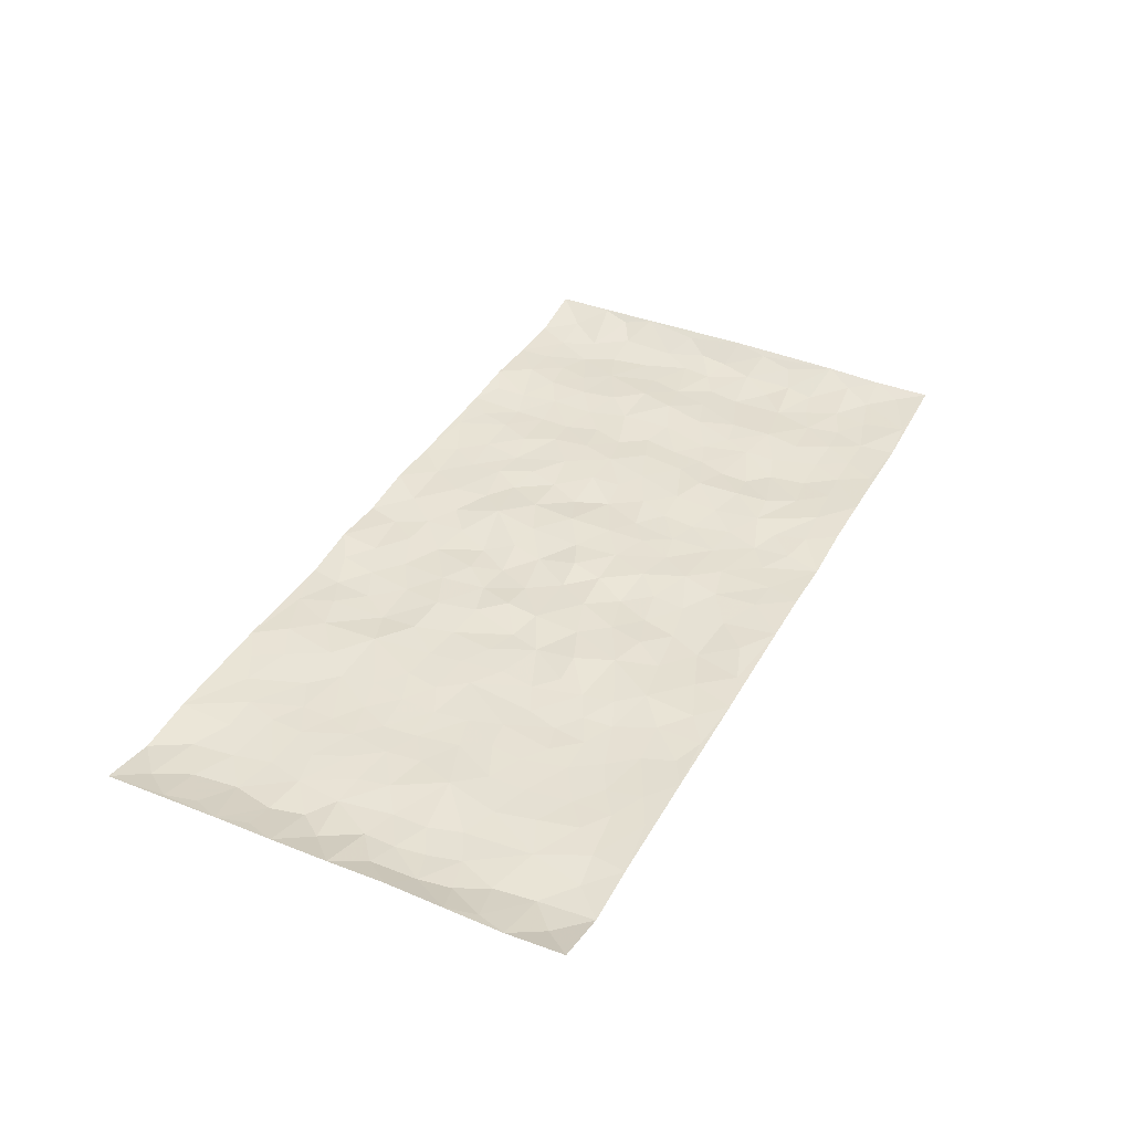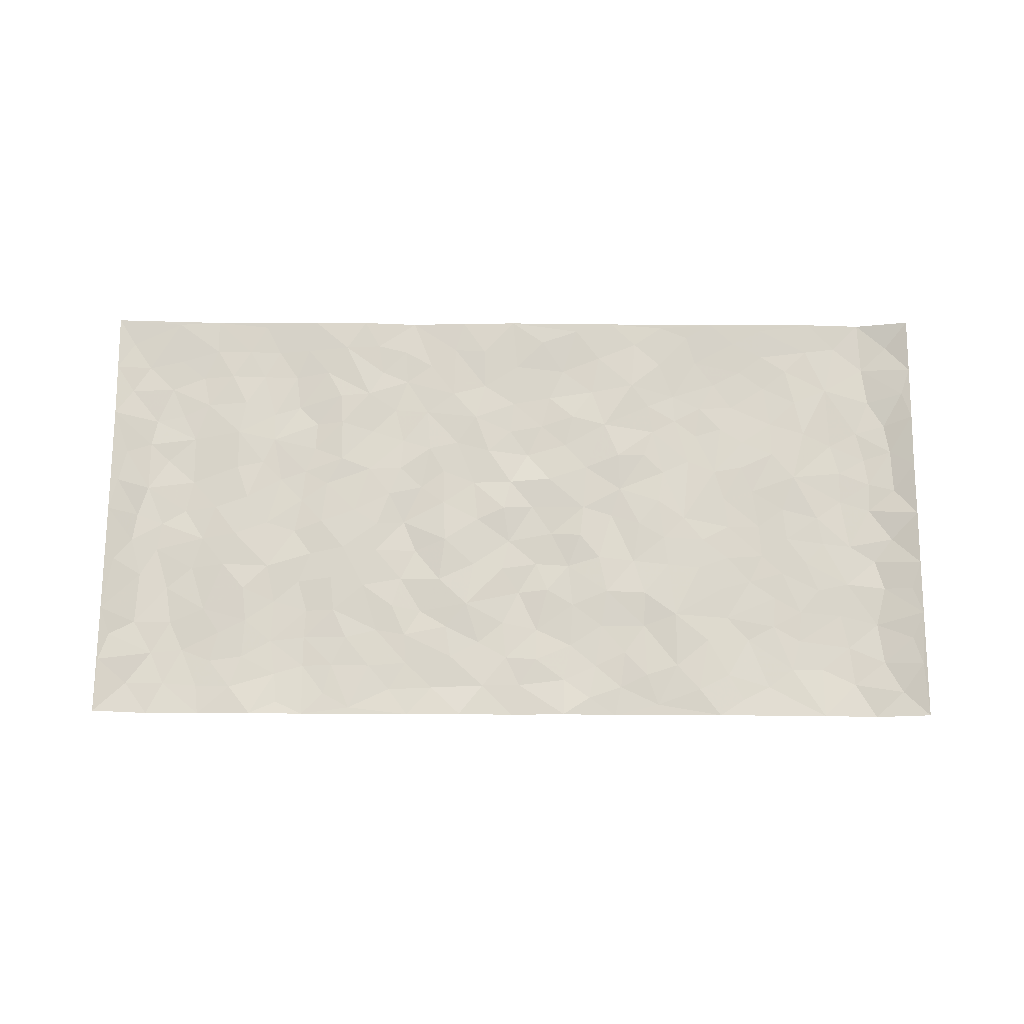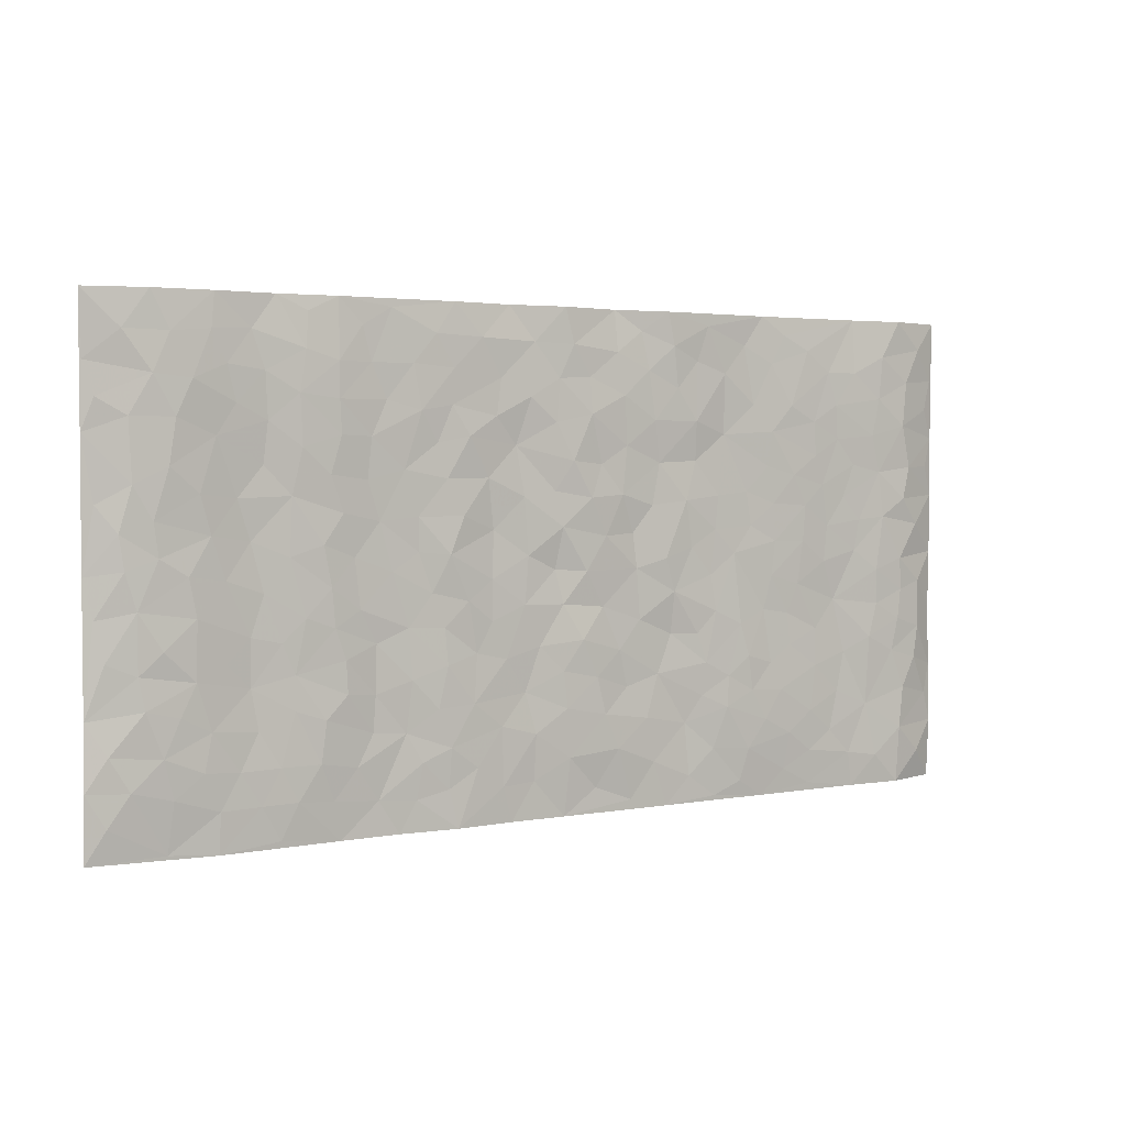
<metadata>
{"format":"obj","ext":"obj","renderer":"f3d","projection":"perspective","resolution":1024,"background":"white","views":[{"elev":39.2,"azim":-63.3,"up":"+Z"},{"elev":73.3,"azim":-179.7,"up":"+Z"},{"elev":2.7,"azim":145.8,"up":"+Y"}]}
</metadata>
<code>
v -0.9885 0.002348 0.02599
v -0.9891 0.9985 0.02015
v 0.9904 0.002092 0.01613
v 0.9885 0.9976 0.02031
v -0.8074 0.3923 -0.006385
v -0.9878 0.5 0.02263
v -0.8693 0.3578 -0.006574
v -0.0002928 0.001037 0.005894
v -0.9882 0.2513 0.02247
v -0.9344 0.3382 0.0008364
v -0.7457 0.001226 0.003297
v -0.9894 0.1266 0.02033
v -0.721 0.2921 0.002257
v -0.8694 0.001244 -0.004603
v -0.8525 0.2885 -0.00623
v -0.497 0.001154 0.004319
v -0.9684 0.1888 0.01502
v -0.2969 0.1662 0.005796
v -0.7874 0.3214 -0.006433
v -0.8753 0.1196 -0.007968
v -0.9367 0.06366 0.003072
v -0.8073 0.06348 -0.005783
v -0.6823 0.1264 0.0007606
v -0.7348 0.07432 0.000248
v -0.8863 0.2073 -0.006235
v -0.9226 0.2704 -0.001192
v -0.7807 0.1764 -0.001783
v -0.7024 0.209 0.001347
v -0.8753 0.4883 -0.006369
v -0.9866 0.3757 0.02439
v -0.7446 0.9988 0.005489
v -0.5437 0.2216 -0.004612
v 0.2638 0.1572 -0.004896
v -0.9879 0.7494 0.02215
v -0.3713 0.3927 -0.00245
v -0.7933 0.753 -0.006609
v -0.8106 0.8317 -0.007289
v -0.5895 0.4416 -0.0005146
v -0.6084 0.6054 -0.003282
v -0.4964 0.9983 0.00529
v -0.9662 0.6869 0.01501
v -0.6706 0.5621 -0.000708
v -0.3953 0.7535 0.005692
v -0.5161 0.2793 -0.003109
v -0.4656 0.2245 -0.005603
v -0.5019 0.1613 -0.005668
v -0.4544 0.6363 0.003097
v -0.3709 0.5596 0.0008054
v 0.1689 0.4737 0.0006854
v -0.3378 0.2203 0.0004316
v -0.2118 0.6107 0.001465
v -0.3797 0.6289 0.002027
v -0.3062 0.0571 0.002899
v -0.636 0.7105 -0.00383
v -0.3997 0.1936 -0.005541
v -0.8832 0.6178 -0.007329
v -0.03741 0.3484 -0.007369
v 0.05884 0.3394 0.002665
v 0.3023 0.4515 0.0007356
v -0.0955 0.5515 -0.00262
v -0.1662 0.556 0.006138
v 0.09411 0.6304 0.002877
v -0.6414 0.3455 0.001626
v -0.7588 0.5738 -0.00324
v -0.9614 0.8101 0.01348
v -0.5676 0.1284 -0.003738
v -0.3726 0.01162 0.003071
v -0.8057 0.4658 -0.007947
v -0.6257 0.1716 -0.00254
v -0.623 0.01762 0.002792
v -0.2482 0.001437 0.00297
v -0.6243 0.0875 -0.0006354
v -0.5544 0.05253 0.0005865
v -0.4374 0.03669 0.0009308
v -0.4572 0.1032 -0.00411
v -0.9028 0.6858 -0.002976
v -0.9809 0.8739 0.01854
v -0.7468 0.5089 -0.001821
v -3.716e-05 0.999 -0.001076
v -0.8137 0.6753 -0.004925
v -0.5694 0.3144 -0.0005779
v -0.5196 0.4605 -0.0002052
v 0.007701 0.5711 -0.003049
v -0.04876 0.483 -0.003098
v 0.004238 0.4197 0.001272
v -0.1252 0.1274 -0.004769
v -0.5771 0.6699 -0.003961
v -0.9267 0.5624 0.0006724
v -0.7422 0.691 -0.002598
v -0.4546 0.2964 -0.00679
v -0.6401 0.2666 -0.0005514
v -0.5082 0.6883 -0.0001673
v -0.1744 0.4849 0.003624
v -0.265 0.4358 -0.001707
v -0.656 0.6489 -0.002455
v -0.0112 0.1168 -1.589e-07
v -0.4204 0.5099 0.0003198
v -0.3472 0.2876 -0.001966
v -0.2425 0.5036 -0.004304
v -0.1816 0.3819 0.003336
v -0.9879 0.6245 0.02162
v -0.7148 0.6226 -0.001469
v -0.8238 0.5796 -0.007118
v -0.367 0.1096 0.0004474
v -0.5286 0.5327 -0.0004354
v -0.6925 0.4055 0.004391
v -0.1304 0.3239 0.0004165
v -0.1497 0.249 0.002856
v -0.5249 0.6113 -0.0002547
v 0.1106 0.7295 0.007526
v -0.002925 0.2148 -0.002429
v -0.0727 0.273 -0.005433
v 0.005642 0.2884 -0.002298
v -0.4347 0.3632 -0.004968
v -0.198 0.1836 0.0001644
v -0.6629 0.4874 -0.0001504
v -0.5638 0.3805 0.001486
v -0.4985 0.391 4.928e-05
v -0.3107 0.524 0.0006313
v -0.2616 0.35 0.006806
v -0.3592 0.4668 0.0004671
v -0.2281 0.2705 0.005547
v -0.09056 0.4114 0.002116
v -0.6027 0.5309 -0.002456
v -0.09227 0.1978 -0.005316
v -0.2159 0.09334 0.0008304
v -0.4037 0.2576 -0.004892
v -0.9381 0.4381 0.00449
v -0.8784 0.4208 -0.005252
v 0.09435 0.4225 0.0004232
v 0.2116 0.2376 -0.003143
v 0.08481 0.5166 0.002969
v 0.0206 0.488 0.006844
v 0.1693 0.3928 -5.206e-05
v 0.8014 0.4968 -0.008863
v 0.2238 0.4337 -0.003587
v 0.2707 0.3133 -0.003876
v 0.1637 0.5675 0.005148
v 0.1237 0.9987 0.01106
v -0.2957 0.6195 -0.001108
v 0.4308 0.8808 0.0004488
v 0.4974 0.9994 0.002493
v -0.2162 0.7807 -0.001849
v -0.05854 0.8642 -0.0002487
v -0.3254 0.3481 7.559e-05
v -0.4651 0.5655 0.002119
v -0.07509 0.05237 0.005212
v -0.1602 0.02174 0.003449
v 0.1242 0.00184 0.003164
v 0.01393 0.8603 -0.0007555
v -0.01567 0.6998 -0.006713
v 0.4283 0.1963 0.003783
v 0.3469 0.2898 -0.001032
v 0.6006 0.5265 -0.0009324
v 0.5331 0.5472 -0.004121
v 0.4625 0.1347 0.001279
v 0.5304 0.2271 -0.006302
v 0.4209 0.3616 0.00383
v 0.02374 0.6407 0.0003907
v -0.05885 0.6274 -0.007016
v -0.1472 0.7297 -0.0007237
v -0.08612 0.693 1.13e-05
v -0.06009 0.7912 -0.005179
v -0.1369 0.633 -0.001291
v 0.02188 0.7749 -0.002433
v 0.2483 0.9993 0.003923
v -0.01887 0.927 -0.002114
v -0.272 0.8458 -0.003064
v -0.2014 0.8799 -0.00119
v -0.3193 0.7801 -0.00341
v -0.2473 0.9982 -0.00464
v -0.2299 0.696 0.003036
v -0.3212 0.6997 0.00367
v -0.1411 0.8296 -0.002891
v -0.1238 0.9981 0.009808
v 0.2209 0.7467 -0.004649
v 0.1767 0.6676 0.001771
v 0.3318 0.5955 0.001366
v 0.2657 0.523 -0.007065
v 0.2701 0.6664 -0.002668
v 0.4307 0.745 0.0004372
v 0.3609 0.6837 0.001096
v 0.2897 0.7341 0.0003575
v 0.06903 0.9294 0.003244
v 0.07999 0.8235 -0.0007015
v 0.147 0.8585 0.002651
v 0.2536 0.8742 -0.001628
v 0.326 0.7942 -0.003307
v 0.2357 0.5959 -0.005765
v -0.8933 0.868 -0.002725
v -0.6922 0.8168 -0.0034
v -0.8809 0.775 -0.006711
v -0.8678 0.999 -0.004631
v -0.9329 0.9401 0.003561
v -0.821 0.9218 -0.006698
v -0.7437 0.8857 -0.003852
v -0.6144 0.9295 -0.0007889
v -0.6721 0.8862 -0.001371
v -0.6972 0.7458 -0.002539
v -0.5688 0.8144 -0.004493
v -0.6311 0.7813 -0.003899
v -0.5187 0.9009 0.001242
v -0.3965 0.8778 0.002178
v -0.5533 0.9602 0.00197
v -0.4716 0.8158 0.002183
v -0.4489 0.936 0.004961
v -0.3498 0.9725 -0.001067
v -0.5192 0.7604 -0.002479
v -0.3242 0.9008 0.0007916
v -0.2617 0.9301 -0.004756
v 0.1584 0.7854 0.0006542
v 0.258 0.8052 -0.001161
v 0.1904 0.9343 0.0002599
v 0.3987 0.8129 0.0009007
v 0.3421 0.8817 -0.001174
v 0.3873 0.9835 0.00225
v 0.2925 0.9386 -0.001355
v 0.4484 0.9491 0.0011
v 0.3867 0.4937 0.003006
v 0.3308 0.5292 0.002473
v 0.4912 0.6044 -0.002156
v 0.4388 0.6651 0.002627
v 0.4124 0.5883 0.004414
v 0.3582 0.1902 0.00292
v 0.4886 0.3346 -0.003952
v 0.4671 0.5227 0.001555
v 0.3524 0.3881 0.00197
v -0.1255 0.9145 0.001071
v -0.1858 0.9575 0.003018
v 0.3251 0.1331 -0.002051
v 0.6204 0.01376 0.0009515
v 0.2045 0.3332 0.0001188
v 0.2759 0.3848 -0.0009204
v 0.5919 0.2472 -0.002122
v 0.7449 0.999 0.0003859
v 0.9853 0.2506 0.02362
v 0.4995 0.8129 -0.004956
v 0.7276 0.4872 -0.001649
v 0.4957 0.7474 -0.004408
v 0.9841 0.4997 0.0281
v 0.6784 0.2935 0.002722
v 0.5172 0.4682 -0.00412
v 0.7875 0.3107 -0.007763
v 0.5698 0.4154 -0.003814
v 0.4968 0.001368 0.005091
v 0.09137 0.2517 0.004863
v 0.5125 0.07638 0.0007558
v 0.1368 0.3186 0.0007175
v 0.4232 0.2667 0.003906
v 0.8843 0.265 -0.007167
v 0.6507 0.4618 0.003587
v 0.5861 0.08133 -0.00275
v 0.4562 0.426 0.0004014
v 0.6161 0.3714 0.000827
v 0.2911 0.2325 -0.004194
v 0.4853 0.2714 -0.00444
v 0.2681 0.07844 -0.002268
v 0.3724 0.001796 0.005311
v 0.2487 0.00186 -0.004863
v 0.2038 0.1143 -0.002622
v 0.06872 0.1691 0.0008617
v 0.1469 0.1893 0.0004171
v 0.6211 0.1468 -0.002424
v 0.7861 0.4228 -0.008716
v 0.7578 0.2207 -0.005214
v 0.6597 0.07985 -0.001382
v 0.6784 0.3844 0.001592
v 0.7274 0.3389 -0.002366
v 0.8961 0.326 -0.003956
v 0.7554 0.5677 -0.00345
v 0.7013 0.1448 -0.00163
v 0.7731 0.1493 -0.007064
v 0.8503 0.3673 -0.009488
v 0.9513 0.3495 0.01105
v 0.8965 0.4384 -0.004224
v 0.5904 0.3125 -0.0003404
v 0.8308 0.1054 -0.00461
v 0.3371 0.06323 0.001433
v 0.417 0.06858 0.005657
v 0.07161 0.07718 0.004389
v 0.1444 0.07203 0.0006222
v 0.9861 0.7485 0.02403
v 0.7414 0.07827 -0.003493
v 0.6641 0.2151 0.0008
v 0.9677 0.4245 0.01998
v 0.9177 0.5087 -0.0006002
v 0.8185 0.25 -0.008077
v 0.5407 0.1477 -0.004981
v 0.744 0.0005602 -0.00162
v 0.5104 0.3941 -0.004264
v 0.9515 0.06395 0.007286
v 0.9886 0.1268 0.0162
v 0.8505 0.1798 -0.007487
v 0.9096 0.1245 -0.0005926
v 0.84 0.008722 0.004724
v 0.9478 0.1886 0.006112
v 0.6759 0.5559 0.005839
v 0.7023 0.6333 0.00357
v 0.5946 0.6366 0.0009648
v 0.837 0.6912 -0.01003
v 0.6415 0.7723 0.001909
v 0.965 0.6241 0.01804
v 0.778 0.6419 -0.006096
v 0.8664 0.5947 -0.00744
v 0.7443 0.7443 -0.002323
v 0.8569 0.5302 -0.007415
v 0.9272 0.5735 0.001906
v 0.9033 0.659 -0.003252
v 0.6501 0.6932 0.004626
v 0.5748 0.7246 -0.003316
v 0.5178 0.675 -0.003815
v 0.8651 0.852 -0.006902
v 0.723 0.8715 -0.003047
v 0.8235 0.7767 -0.00974
v 0.909 0.7773 -0.001494
v 0.7917 0.8443 -0.01019
v 0.9845 0.8731 0.02117
v 0.7048 0.803 -0.001848
v 0.9644 0.8103 0.01343
v 0.7528 0.9319 -0.003787
v 0.8675 0.9985 -0.003101
v 0.6213 0.9989 0.008869
v 0.8324 0.9258 -0.007645
v 0.9188 0.9276 0.002439
v 0.6721 0.9351 0.003303
v 0.5658 0.9024 -0.001457
v 0.4997 0.8825 -0.004398
v 0.5594 0.9707 0.002377
v 0.579 0.8227 -0.003061
v 0.6464 0.8614 0.001145
f 29 6 128
f 12 21 20
f 26 10 9
f 55 45 46
f 27 19 15
f 26 9 17
f 101 6 88
f 12 1 21
f 7 15 19
f 125 86 96
f 84 123 85
f 129 29 128
f 25 27 15
f 12 20 17
f 73 75 66
f 22 14 11
f 26 17 25
f 9 12 17
f 25 15 26
f 5 129 7
f 52 146 48
f 55 18 50
f 7 19 5
f 20 27 25
f 124 82 105
f 41 76 34
f 20 14 22
f 14 20 21
f 14 21 1
f 24 22 11
f 24 27 22
f 72 66 69
f 69 32 91
f 70 24 11
f 24 23 27
f 17 20 25
f 27 20 22
f 10 15 7
f 10 26 15
f 23 28 27
f 27 13 19
f 28 23 69
f 13 27 28
f 119 121 94
f 10 7 129
f 6 30 128
f 9 10 30
f 36 192 80
f 80 102 89
f 118 81 44
f 64 103 78
f 115 126 86
f 45 32 46
f 91 63 13
f 129 68 29
f 95 87 54
f 95 54 199
f 202 40 204
f 82 97 105
f 29 88 6
f 18 55 104
f 148 126 71
f 38 82 124
f 50 18 122
f 117 82 38
f 5 19 106
f 82 117 118
f 80 64 102
f 127 45 55
f 194 77 190
f 98 35 114
f 39 124 105
f 127 50 98
f 106 19 13
f 66 75 46
f 39 95 42
f 63 117 38
f 95 89 102
f 101 56 76
f 51 140 99
f 18 53 126
f 62 83 132
f 45 127 90
f 112 113 57
f 103 29 68
f 130 85 58
f 109 39 105
f 35 94 121
f 113 246 58
f 151 165 163
f 120 100 94
f 114 127 98
f 192 190 65
f 95 39 87
f 36 191 37
f 67 104 74
f 56 101 88
f 13 63 106
f 192 34 76
f 268 241 243
f 108 115 125
f 93 84 60
f 133 84 85
f 156 288 157
f 101 76 41
f 80 103 64
f 105 97 146
f 99 61 51
f 92 109 47
f 125 96 111
f 158 227 153
f 75 104 55
f 69 66 32
f 81 91 32
f 106 78 68
f 42 64 78
f 77 34 65
f 24 70 72
f 75 73 16
f 16 71 67
f 2 34 77
f 13 28 91
f 103 56 88
f 56 80 76
f 72 69 23
f 11 16 70
f 16 73 70
f 16 67 74
f 115 18 126
f 24 72 23
f 73 72 70
f 16 74 75
f 72 73 66
f 32 45 44
f 84 83 60
f 66 46 32
f 78 106 116
f 117 63 81
f 67 53 104
f 103 68 78
f 69 91 28
f 36 80 89
f 106 38 116
f 106 68 5
f 81 118 117
f 62 132 138
f 32 44 81
f 53 67 71
f 57 58 85
f 123 100 107
f 93 60 61
f 33 230 224
f 8 96 147
f 132 133 130
f 140 48 119
f 93 100 123
f 122 98 50
f 164 60 160
f 53 71 126
f 125 112 108
f 193 194 195
f 75 55 46
f 63 91 81
f 56 103 80
f 196 198 31
f 18 104 53
f 121 48 97
f 38 106 63
f 118 97 82
f 97 35 121
f 51 172 140
f 130 134 49
f 87 39 109
f 288 252 263
f 97 114 35
f 47 43 92
f 57 113 58
f 248 130 58
f 34 101 41
f 114 90 127
f 116 124 42
f 145 94 35
f 118 114 97
f 167 79 175
f 98 145 35
f 85 123 57
f 43 47 52
f 199 36 89
f 42 78 116
f 159 83 62
f 88 29 103
f 74 104 75
f 118 44 90
f 173 140 172
f 42 95 102
f 190 192 37
f 65 190 77
f 89 95 199
f 125 111 112
f 92 87 109
f 18 115 122
f 177 180 176
f 112 57 107
f 109 105 146
f 93 94 100
f 285 286 275
f 96 86 147
f 137 232 131
f 57 123 107
f 87 92 208
f 49 134 136
f 132 130 49
f 161 164 162
f 50 127 55
f 122 108 107
f 122 107 100
f 48 140 52
f 118 90 114
f 99 119 94
f 123 84 93
f 36 37 192
f 48 121 119
f 120 122 100
f 39 42 124
f 38 124 116
f 248 58 246
f 44 45 90
f 98 122 120
f 146 52 47
f 94 93 99
f 168 209 170
f 212 183 188
f 202 197 200
f 42 102 64
f 107 108 112
f 99 93 61
f 8 280 96
f 112 111 113
f 125 115 86
f 115 108 122
f 128 30 10
f 5 68 129
f 10 129 128
f 132 49 138
f 83 84 133
f 130 133 85
f 83 133 132
f 248 134 130
f 156 152 224
f 151 110 165
f 212 186 211
f 153 224 249
f 254 251 244
f 246 261 262
f 225 158 249
f 49 136 179
f 185 184 150
f 214 188 181
f 181 188 182
f 161 163 174
f 143 170 172
f 110 211 185
f 184 79 167
f 174 228 169
f 62 110 159
f 163 150 144
f 210 169 229
f 170 143 168
f 176 211 110
f 98 120 145
f 94 145 120
f 48 146 97
f 109 146 47
f 148 86 126
f 147 86 148
f 71 8 148
f 8 147 148
f 244 276 254
f 232 136 134
f 174 143 161
f 60 83 160
f 163 162 151
f 159 160 83
f 261 281 262
f 259 281 149
f 219 220 59
f 246 113 111
f 33 255 131
f 157 256 152
f 137 255 153
f 230 278 279
f 262 260 33
f 154 155 242
f 131 255 137
f 248 131 232
f 281 280 149
f 259 258 278
f 220 179 59
f 159 151 160
f 162 160 151
f 164 61 60
f 228 174 144
f 144 174 163
f 159 110 151
f 161 172 164
f 186 184 185
f 161 162 163
f 61 164 51
f 160 162 164
f 187 217 213
f 150 163 165
f 205 202 200
f 79 184 139
f 170 43 173
f 174 169 143
f 161 143 172
f 167 144 150
f 176 180 183
f 172 170 173
f 223 226 221
f 185 150 165
f 99 140 119
f 207 206 203
f 172 51 164
f 43 52 173
f 173 52 140
f 167 175 228
f 228 229 169
f 210 168 169
f 177 110 62
f 189 138 179
f 62 138 177
f 136 232 233
f 181 182 222
f 150 184 167
f 178 180 189
f 49 179 138
f 177 138 189
f 180 178 182
f 178 179 220
f 307 308 304
f 222 223 221
f 215 187 188
f 176 183 212
f 187 213 186
f 214 215 188
f 185 211 186
f 237 181 239
f 182 188 183
f 110 185 165
f 216 215 141
f 211 176 212
f 182 183 180
f 176 110 177
f 213 184 186
f 178 189 179
f 177 189 180
f 195 190 37
f 197 198 200
f 195 194 190
f 34 192 65
f 80 192 76
f 37 196 195
f 194 2 77
f 193 2 194
f 196 37 191
f 31 193 195
f 198 196 191
f 31 195 196
f 199 201 191
f 197 204 31
f 198 191 201
f 31 198 197
f 201 199 54
f 36 199 191
f 54 208 201
f 208 43 205
f 208 54 87
f 198 201 200
f 206 205 203
f 43 170 203
f 210 207 209
f 40 202 206
f 31 204 40
f 197 202 204
f 208 205 200
f 43 203 205
f 205 206 202
f 203 209 207
f 171 40 207
f 40 206 207
f 208 200 201
f 43 208 92
f 170 209 203
f 168 143 169
f 207 210 171
f 168 210 209
f 188 187 212
f 212 187 186
f 166 139 213
f 184 213 139
f 237 214 181
f 215 214 141
f 216 141 218
f 213 217 166
f 142 166 216
f 217 216 166
f 187 215 217
f 216 217 215
f 237 141 214
f 142 216 218
f 223 222 182
f 179 136 59
f 223 220 219
f 267 238 251
f 237 327 141
f 223 182 178
f 158 290 253
f 220 223 178
f 59 233 227
f 233 59 136
f 248 246 131
f 153 249 158
f 251 254 267
f 223 219 226
f 111 261 246
f 297 251 238
f 276 256 157
f 167 228 144
f 229 228 175
f 175 171 229
f 229 171 210
f 260 257 33
f 265 271 272
f 266 289 283
f 269 243 250
f 249 224 152
f 266 283 271
f 227 233 137
f 253 227 158
f 325 313 320
f 135 264 275
f 310 329 239
f 270 298 297
f 249 256 225
f 275 273 269
f 311 222 221
f 155 154 299
f 234 276 157
f 310 311 299
f 222 239 181
f 221 226 155
f 266 263 252
f 242 290 244
f 264 273 275
f 273 264 243
f 242 244 154
f 276 290 225
f 288 234 157
f 240 282 302
f 275 286 306
f 225 290 158
f 234 263 284
f 241 254 276
f 233 232 137
f 137 153 227
f 264 135 238
f 244 251 154
f 260 259 257
f 227 253 219
f 33 224 255
f 154 297 299
f 240 302 307
f 297 154 251
f 264 268 243
f 253 226 219
f 271 284 263
f 277 294 293
f 290 242 253
f 241 234 284
f 59 227 219
f 242 155 226
f 252 245 231
f 157 152 156
f 257 230 33
f 152 256 249
f 278 230 257
f 262 33 131
f 224 153 255
f 259 278 257
f 134 248 232
f 230 279 224
f 96 261 111
f 261 96 280
f 280 281 261
f 246 262 131
f 252 247 245
f 268 267 241
f 283 277 272
f 288 247 252
f 275 274 285
f 295 291 294
f 267 268 264
f 263 234 288
f 309 310 299
f 290 276 244
f 283 272 271
f 267 254 241
f 265 243 241
f 236 240 285
f 297 238 270
f 303 305 298
f 241 276 234
f 221 155 299
f 272 277 293
f 250 243 287
f 286 285 240
f 284 271 265
f 271 263 266
f 295 3 291
f 225 256 276
f 241 284 265
f 289 266 231
f 3 292 291
f 321 235 323
f 293 294 296
f 279 278 258
f 245 279 258
f 279 156 224
f 260 281 259
f 280 8 149
f 262 281 260
f 231 266 252
f 267 264 238
f 306 304 270
f 283 289 295
f 243 269 273
f 236 269 250
f 294 292 296
f 274 236 285
f 269 274 275
f 250 287 293
f 245 289 231
f 236 274 269
f 156 279 247
f 242 226 253
f 247 279 245
f 243 265 287
f 288 156 247
f 265 272 293
f 296 292 236
f 293 287 265
f 295 294 277
f 277 283 295
f 236 250 296
f 289 3 295
f 292 294 291
f 293 296 250
f 300 304 308
f 325 320 235
f 329 330 326
f 270 304 303
f 270 303 298
f 309 305 301
f 135 306 270
f 299 297 298
f 298 309 299
f 238 135 270
f 300 314 305
f 303 300 305
f 304 306 307
f 300 303 304
f 282 319 315
f 322 325 235
f 275 306 135
f 307 306 286
f 240 307 286
f 308 307 302
f 302 282 308
f 308 282 315
f 305 309 298
f 310 309 301
f 310 301 329
f 310 239 311
f 222 311 239
f 299 311 221
f 319 312 315
f 312 323 316
f 301 305 318
f 305 314 316
f 300 308 315
f 316 314 312
f 312 314 315
f 315 314 300
f 323 312 324
f 316 313 318
f 282 4 317
f 330 313 325
f 4 321 324
f 235 320 323
f 282 317 319
f 312 319 317
f 326 325 322
f 316 320 313
f 316 318 305
f 142 218 327
f 327 218 141
f 316 323 320
f 324 312 317
f 4 324 317
f 321 323 324
f 318 313 330
f 328 326 322
f 326 327 329
f 329 327 237
f 326 328 327
f 322 142 328
f 327 328 142
f 329 237 239
f 301 318 330
f 326 330 325
f 330 329 301

</code>
